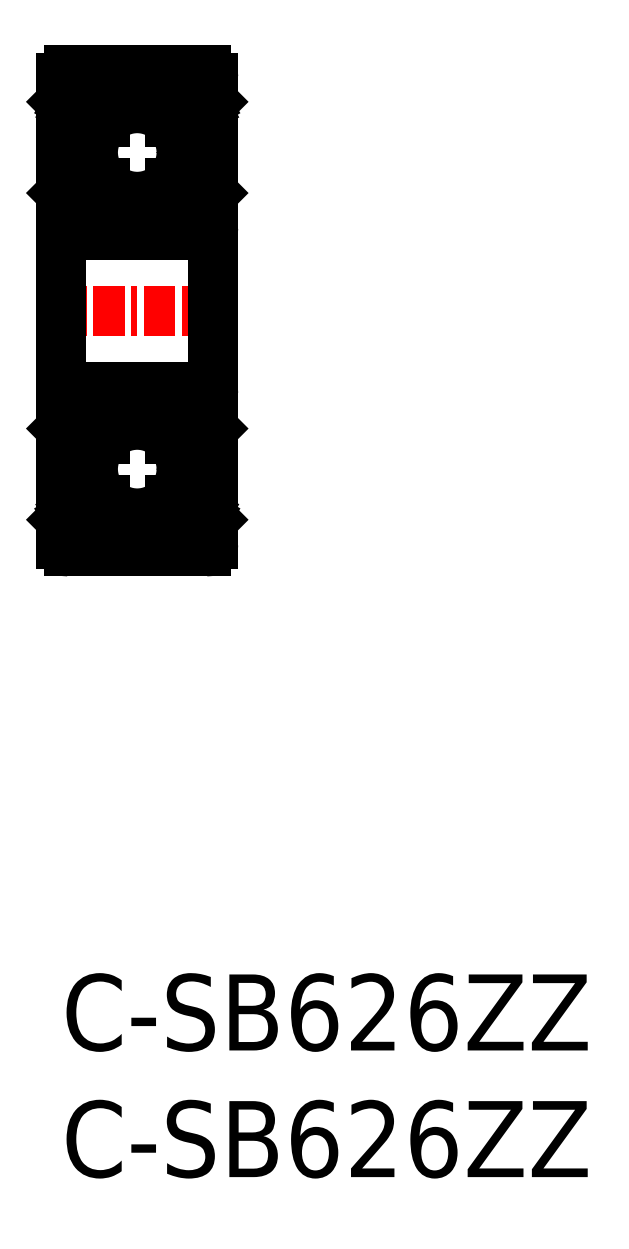
<metadata>
{"format":"dxf","ext":"dxf","renderer":"ezdxf+matplotlib","layout":"modelspace","background":"white","min_lineweight":24,"dpi":150}
</metadata>
<code>
0
SECTION
2
ENTITIES
0
LINE
8
0
10
0.3
20
16.7
30
0
11
5.7
21
16.7
31
0
0
LINE
8
0
10
5.067
20
18.75
30
0
11
4.274
21
18.75
31
0
0
LINE
8
0
10
5.7
20
23.2
30
0
11
0.3
21
23.2
31
0
0
LINE
8
0
10
4.992
20
21.15
30
0
11
4.274
21
21.15
31
0
0
LINE
8
0
10
5.7
20
29.2
30
0
11
0.3
21
29.2
31
0
0
LINE
8
0
10
4.992
20
31.25
30
0
11
4.274
21
31.25
31
0
0
LINE
8
0
10
0.3
20
35.7
30
0
11
5.7
21
35.7
31
0
0
LINE
8
0
10
5.067
20
33.65
30
0
11
4.274
21
33.65
31
0
0
LINE
8
CENTER
10
-0.75
20
26.2
30
0
11
6.75
21
26.2
31
0
0
LINE
8
0
10
-1.42e-14
20
17
30
0
11
-1.42e-14
21
35.4
31
0
0
LINE
8
0
10
0.6111
20
21.1
30
0
11
0.6111
21
19.02
31
0
0
LINE
8
0
10
0.5
20
18.97
30
0
11
0.5
21
21.1
31
0
0
CIRCLE
8
0
10
3
20
19.95
30
0
40
1.75
0
ARC
8
0
10
0.3
20
17
30
0
40
0.3
50
180
51
270
0
ARC
8
0
10
0.5842
20
18.02
30
0
40
0.138
50
210
51
0
0
ARC
8
0
10
0.5842
20
18.02
30
0
40
0.2491
50
210
51
0
0
ARC
8
0
10
0.374
20
18.11
30
0
40
0.1111
50
120
51
210
0
LINE
8
0
10
0.374
20
18.11
30
0
11
0.4647
21
17.95
31
0
0
LINE
8
0
10
0.4702
20
18.16
30
0
11
0.374
21
18.11
31
0
0
LINE
8
0
10
0.4147
20
18.26
30
0
11
0.4702
21
18.16
31
0
0
LINE
8
0
10
0.3185
20
18.2
30
0
11
0.4147
21
18.26
31
0
0
LINE
8
0
10
-1.42e-14
20
17.95
30
0
11
0.1
21
18.05
31
0
0
LINE
8
0
10
0.1
20
18.05
30
0
11
0.2778
21
18.05
31
0
0
LINE
8
0
10
0.2778
20
18.05
30
0
11
0.3685
21
17.9
31
0
0
LINE
8
0
10
0.7222
20
18.02
30
0
11
0.7222
21
18.75
31
0
0
LINE
8
0
10
0.8333
20
18.02
30
0
11
0.8333
21
18.8
31
0
0
LINE
8
0
10
0.9333
20
18.75
30
0
11
1.726
21
18.75
31
0
0
LINE
8
0
10
0.8333
20
18.8
30
0
11
0.6111
21
19.02
31
0
0
LINE
8
0
10
0.7222
20
18.75
30
0
11
0.5
21
18.97
31
0
0
LINE
8
0
10
0.8333
20
18.65
30
0
11
0.9333
21
18.75
31
0
0
LINE
8
0
10
0.2778
20
21.45
30
0
11
0.4566
21
21.67
31
0
0
LINE
8
0
10
0.7777
20
21.6
30
0
11
0.9083
21
21.25
31
0
0
ARC
8
0
10
0.6111
20
21.1
30
0
40
0.1111
50
90
51
180
0
LINE
8
0
10
0.1
20
21.45
30
0
11
0.2778
21
21.45
31
0
0
LINE
8
0
10
-1.42e-14
20
21.55
30
0
11
0.1
21
21.45
31
0
0
LINE
8
0
10
1.008
20
21.15
30
0
11
1.726
21
21.15
31
0
0
LINE
8
0
10
0.9083
20
21.25
30
0
11
1.008
21
21.15
31
0
0
LINE
8
0
10
0.6111
20
21.21
30
0
11
0.7778
21
21.21
31
0
0
LINE
8
0
10
0.7778
20
21.21
30
0
11
0.7778
21
21.1
31
0
0
LINE
8
0
10
0.7778
20
21.1
30
0
11
0.6111
21
21.1
31
0
0
ARC
8
0
10
0.5994
20
21.55
30
0
40
0.1863
50
16.85
51
140
0
ARC
8
0
10
0.3
20
22.9
30
0
40
0.3
50
90
51
180
0
CIRCLE
8
0
10
3
20
32.45
30
0
40
1.75
0
LINE
8
0
10
0.5
20
33.43
30
0
11
0.5
21
31.3
31
0
0
LINE
8
0
10
0.6111
20
31.3
30
0
11
0.6111
21
33.38
31
0
0
ARC
8
0
10
0.3
20
29.5
30
0
40
0.3
50
180
51
270
0
ARC
8
0
10
0.5994
20
30.85
30
0
40
0.1863
50
220
51
343.2
0
ARC
8
0
10
0.6111
20
31.3
30
0
40
0.1111
50
180
51
270
0
LINE
8
0
10
0.2778
20
30.95
30
0
11
0.4566
21
30.73
31
0
0
LINE
8
0
10
-1.42e-14
20
30.85
30
0
11
0.1
21
30.95
31
0
0
LINE
8
0
10
0.1
20
30.95
30
0
11
0.2778
21
30.95
31
0
0
LINE
8
0
10
1.008
20
31.25
30
0
11
1.726
21
31.25
31
0
0
LINE
8
0
10
0.7777
20
30.8
30
0
11
0.9083
21
31.16
31
0
0
LINE
8
0
10
0.7778
20
31.3
30
0
11
0.6111
21
31.3
31
0
0
LINE
8
0
10
0.7778
20
31.19
30
0
11
0.7778
21
31.3
31
0
0
LINE
8
0
10
0.6111
20
31.19
30
0
11
0.7778
21
31.19
31
0
0
LINE
8
0
10
0.9083
20
31.16
30
0
11
1.008
21
31.25
31
0
0
LINE
8
0
10
0.8333
20
34.38
30
0
11
0.8333
21
33.61
31
0
0
LINE
8
0
10
0.7222
20
34.38
30
0
11
0.7222
21
33.65
31
0
0
LINE
8
0
10
0.9333
20
33.65
30
0
11
1.726
21
33.65
31
0
0
LINE
8
0
10
0.8333
20
33.75
30
0
11
0.9333
21
33.65
31
0
0
LINE
8
0
10
0.7222
20
33.65
30
0
11
0.5
21
33.43
31
0
0
LINE
8
0
10
0.8333
20
33.61
30
0
11
0.6111
21
33.38
31
0
0
ARC
8
0
10
0.5842
20
34.38
30
0
40
0.2491
50
0
51
150
0
ARC
8
0
10
0.5842
20
34.38
30
0
40
0.138
50
0
51
150
0
LINE
8
0
10
0.2778
20
34.35
30
0
11
0.3685
21
34.51
31
0
0
LINE
8
0
10
0.1
20
34.35
30
0
11
0.2778
21
34.35
31
0
0
LINE
8
0
10
-1.42e-14
20
34.45
30
0
11
0.1
21
34.35
31
0
0
LINE
8
0
10
0.3185
20
34.2
30
0
11
0.4147
21
34.14
31
0
0
LINE
8
0
10
0.4147
20
34.14
30
0
11
0.4702
21
34.24
31
0
0
LINE
8
0
10
0.4702
20
34.24
30
0
11
0.374
21
34.3
31
0
0
LINE
8
0
10
0.374
20
34.3
30
0
11
0.4647
21
34.45
31
0
0
ARC
8
0
10
0.374
20
34.3
30
0
40
0.1111
50
150
51
240
0
ARC
8
0
10
0.3
20
35.4
30
0
40
0.3
50
90
51
180
0
LINE
8
0
10
6
20
17
30
0
11
6
21
35.4
31
0
0
LINE
8
0
10
5.5
20
18.97
30
0
11
5.5
21
21.1
31
0
0
LINE
8
0
10
5.389
20
21.1
30
0
11
5.389
21
19.02
31
0
0
ARC
8
0
10
5.7
20
17
30
0
40
0.3
50
270
51
0
0
LINE
8
0
10
5.167
20
18.02
30
0
11
5.167
21
18.8
31
0
0
LINE
8
0
10
5.278
20
18.02
30
0
11
5.278
21
18.75
31
0
0
ARC
8
0
10
5.416
20
18.02
30
0
40
0.2491
50
180
51
330
0
LINE
8
0
10
5.585
20
18.26
30
0
11
5.53
21
18.16
31
0
0
LINE
8
0
10
5.53
20
18.16
30
0
11
5.626
21
18.11
31
0
0
LINE
8
0
10
5.626
20
18.11
30
0
11
5.535
21
17.95
31
0
0
ARC
8
0
10
5.416
20
18.02
30
0
40
0.138
50
180
51
330
0
LINE
8
0
10
5.722
20
18.05
30
0
11
5.632
21
17.9
31
0
0
LINE
8
0
10
5.9
20
18.05
30
0
11
5.722
21
18.05
31
0
0
LINE
8
0
10
6
20
17.95
30
0
11
5.9
21
18.05
31
0
0
LINE
8
0
10
5.682
20
18.2
30
0
11
5.585
21
18.26
31
0
0
ARC
8
0
10
5.626
20
18.11
30
0
40
0.1111
50
330
51
60.01
0
LINE
8
0
10
5.167
20
18.65
30
0
11
5.067
21
18.75
31
0
0
LINE
8
0
10
5.278
20
18.75
30
0
11
5.5
21
18.97
31
0
0
LINE
8
0
10
5.167
20
18.8
30
0
11
5.389
21
19.02
31
0
0
LINE
8
0
10
5.222
20
21.6
30
0
11
5.092
21
21.25
31
0
0
LINE
8
0
10
5.722
20
21.45
30
0
11
5.543
21
21.67
31
0
0
ARC
8
0
10
5.389
20
21.1
30
0
40
0.1111
50
5e-05
51
90
0
LINE
8
0
10
5.222
20
21.1
30
0
11
5.389
21
21.1
31
0
0
LINE
8
0
10
5.222
20
21.21
30
0
11
5.222
21
21.1
31
0
0
LINE
8
0
10
5.389
20
21.21
30
0
11
5.222
21
21.21
31
0
0
LINE
8
0
10
5.092
20
21.25
30
0
11
4.992
21
21.15
31
0
0
LINE
8
0
10
6
20
21.55
30
0
11
5.9
21
21.45
31
0
0
LINE
8
0
10
5.9
20
21.45
30
0
11
5.722
21
21.45
31
0
0
ARC
8
0
10
5.401
20
21.55
30
0
40
0.1863
50
40
51
163.2
0
ARC
8
0
10
5.7
20
22.9
30
0
40
0.3
50
0
51
90
0
LINE
8
0
10
5.389
20
31.3
30
0
11
5.389
21
33.38
31
0
0
LINE
8
0
10
5.5
20
33.43
30
0
11
5.5
21
31.3
31
0
0
ARC
8
0
10
5.7
20
29.5
30
0
40
0.3
50
270
51
0
0
LINE
8
0
10
5.722
20
30.95
30
0
11
5.543
21
30.73
31
0
0
ARC
8
0
10
5.401
20
30.85
30
0
40
0.1863
50
196.8
51
320
0
LINE
8
0
10
5.092
20
31.16
30
0
11
4.992
21
31.25
31
0
0
LINE
8
0
10
5.389
20
31.19
30
0
11
5.222
21
31.19
31
0
0
LINE
8
0
10
5.222
20
31.19
30
0
11
5.222
21
31.3
31
0
0
LINE
8
0
10
5.222
20
31.3
30
0
11
5.389
21
31.3
31
0
0
LINE
8
0
10
5.222
20
30.8
30
0
11
5.092
21
31.16
31
0
0
ARC
8
0
10
5.389
20
31.3
30
0
40
0.1111
50
270
51
360
0
LINE
8
0
10
6
20
30.8
30
0
11
6
21
30.8
31
0
0
LINE
8
0
10
5.9
20
30.95
30
0
11
5.722
21
30.95
31
0
0
LINE
8
0
10
6
20
30.85
30
0
11
5.9
21
30.95
31
0
0
LINE
8
0
10
5.278
20
34.38
30
0
11
5.278
21
33.65
31
0
0
LINE
8
0
10
5.167
20
34.38
30
0
11
5.167
21
33.61
31
0
0
LINE
8
0
10
5.167
20
33.61
30
0
11
5.389
21
33.38
31
0
0
LINE
8
0
10
5.278
20
33.65
30
0
11
5.5
21
33.43
31
0
0
LINE
8
0
10
5.167
20
33.75
30
0
11
5.067
21
33.65
31
0
0
LINE
8
0
10
5.626
20
34.3
30
0
11
5.535
21
34.45
31
0
0
LINE
8
0
10
5.53
20
34.24
30
0
11
5.626
21
34.3
31
0
0
LINE
8
0
10
5.585
20
34.14
30
0
11
5.53
21
34.24
31
0
0
ARC
8
0
10
5.416
20
34.38
30
0
40
0.2491
50
30
51
180
0
ARC
8
0
10
5.416
20
34.38
30
0
40
0.138
50
30
51
180
0
ARC
8
0
10
5.626
20
34.3
30
0
40
0.1111
50
300
51
30.01
0
LINE
8
0
10
5.682
20
34.2
30
0
11
5.585
21
34.14
31
0
0
LINE
8
0
10
6
20
34.45
30
0
11
5.9
21
34.35
31
0
0
LINE
8
0
10
5.9
20
34.35
30
0
11
5.722
21
34.35
31
0
0
LINE
8
0
10
5.722
20
34.35
30
0
11
5.632
21
34.51
31
0
0
ARC
8
0
10
5.7
20
35.4
30
0
40
0.3
50
0
51
90
0
TEXT
8
0
10
0
20
-8
30
0
40
3
1
C-SB626ZZ
0
TEXT
8
0
10
0
20
-3
30
0
40
3
1
C-SB626ZZ
0
ENDSEC
0
EOF

</code>
